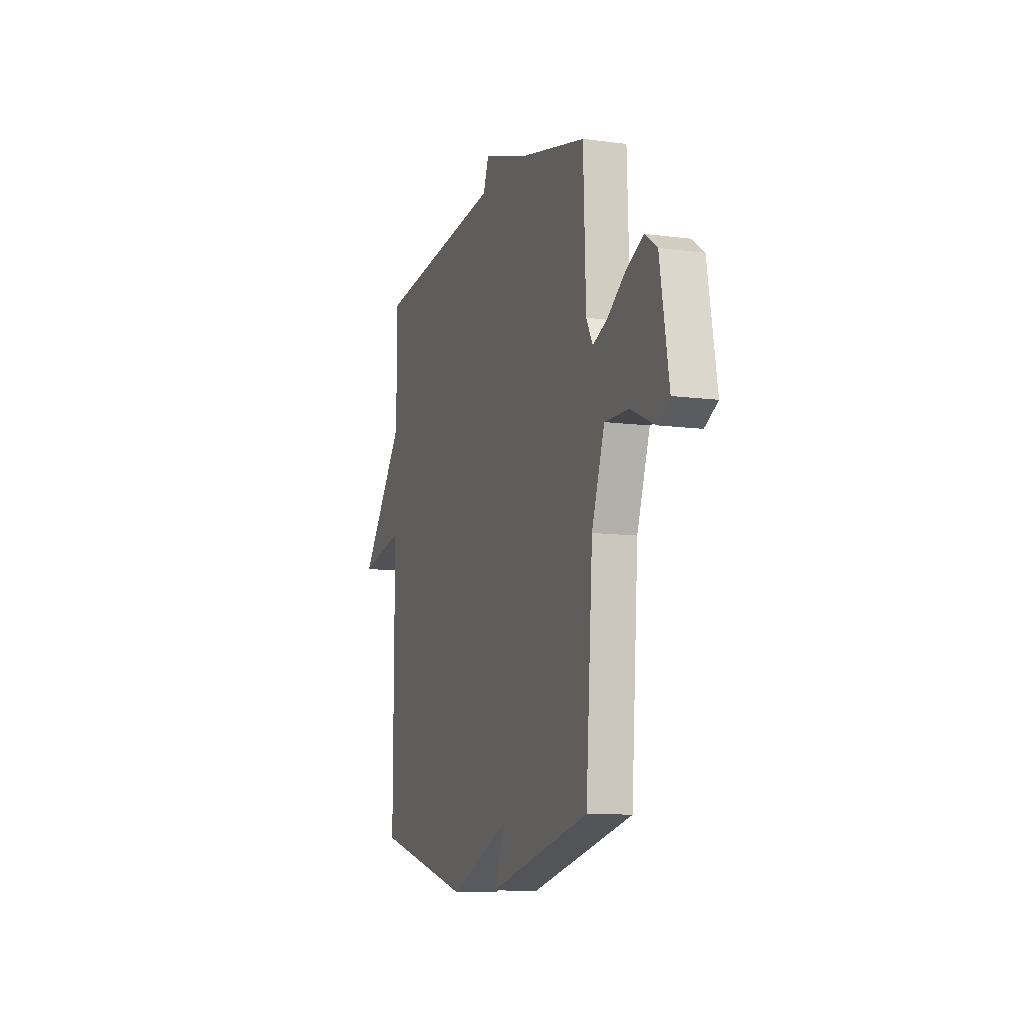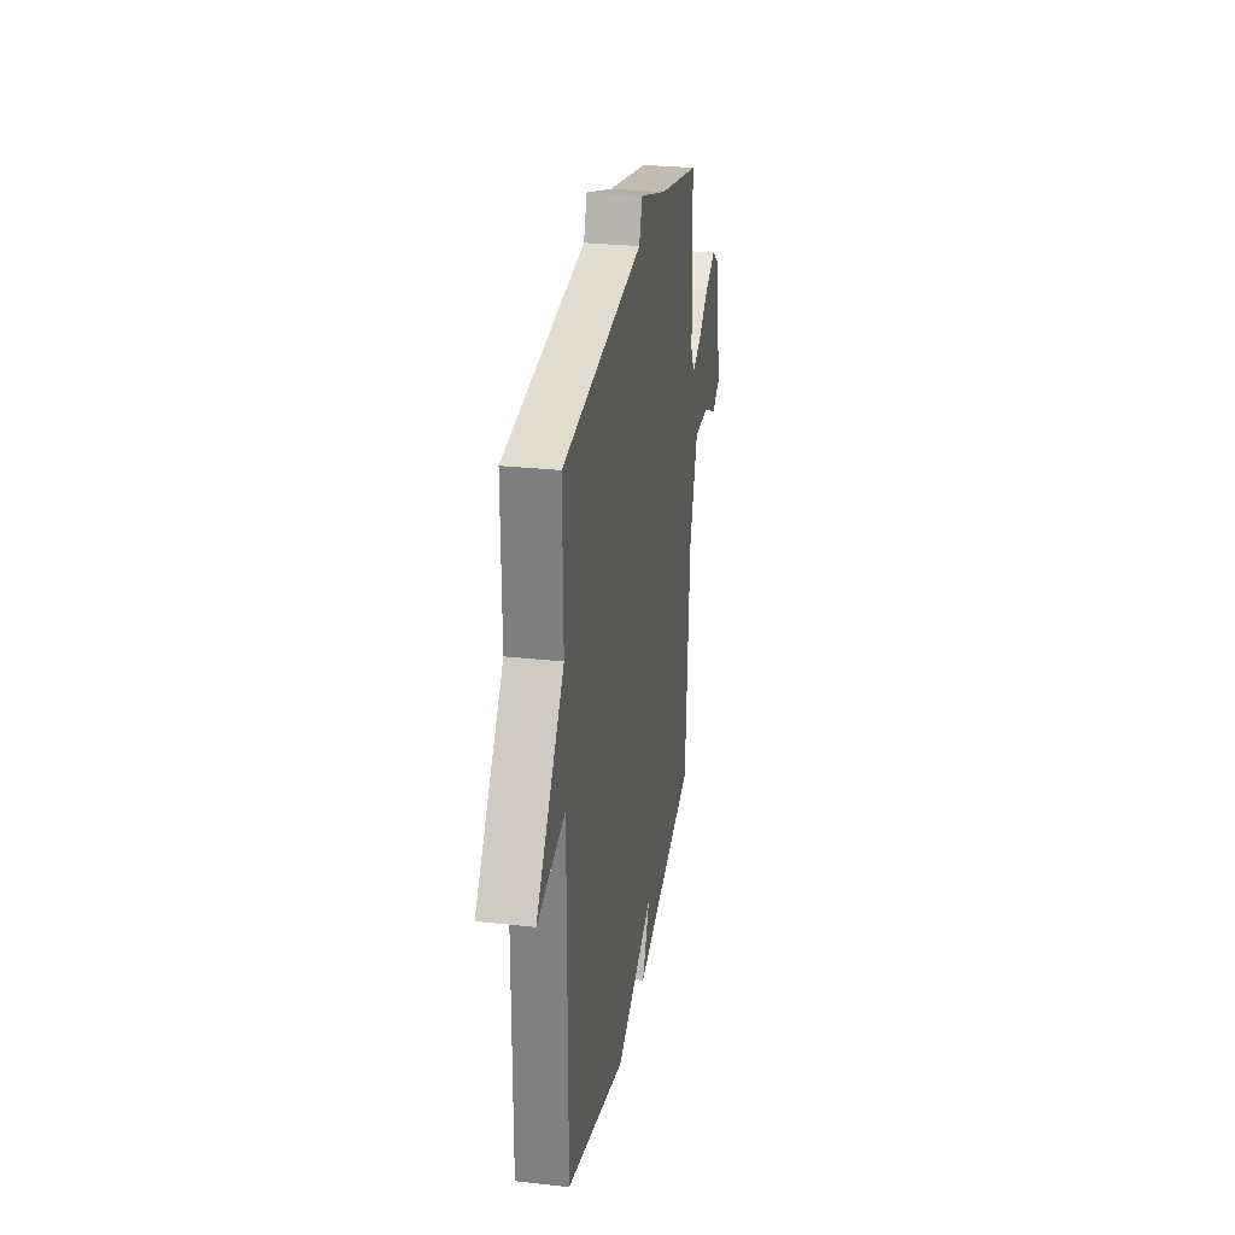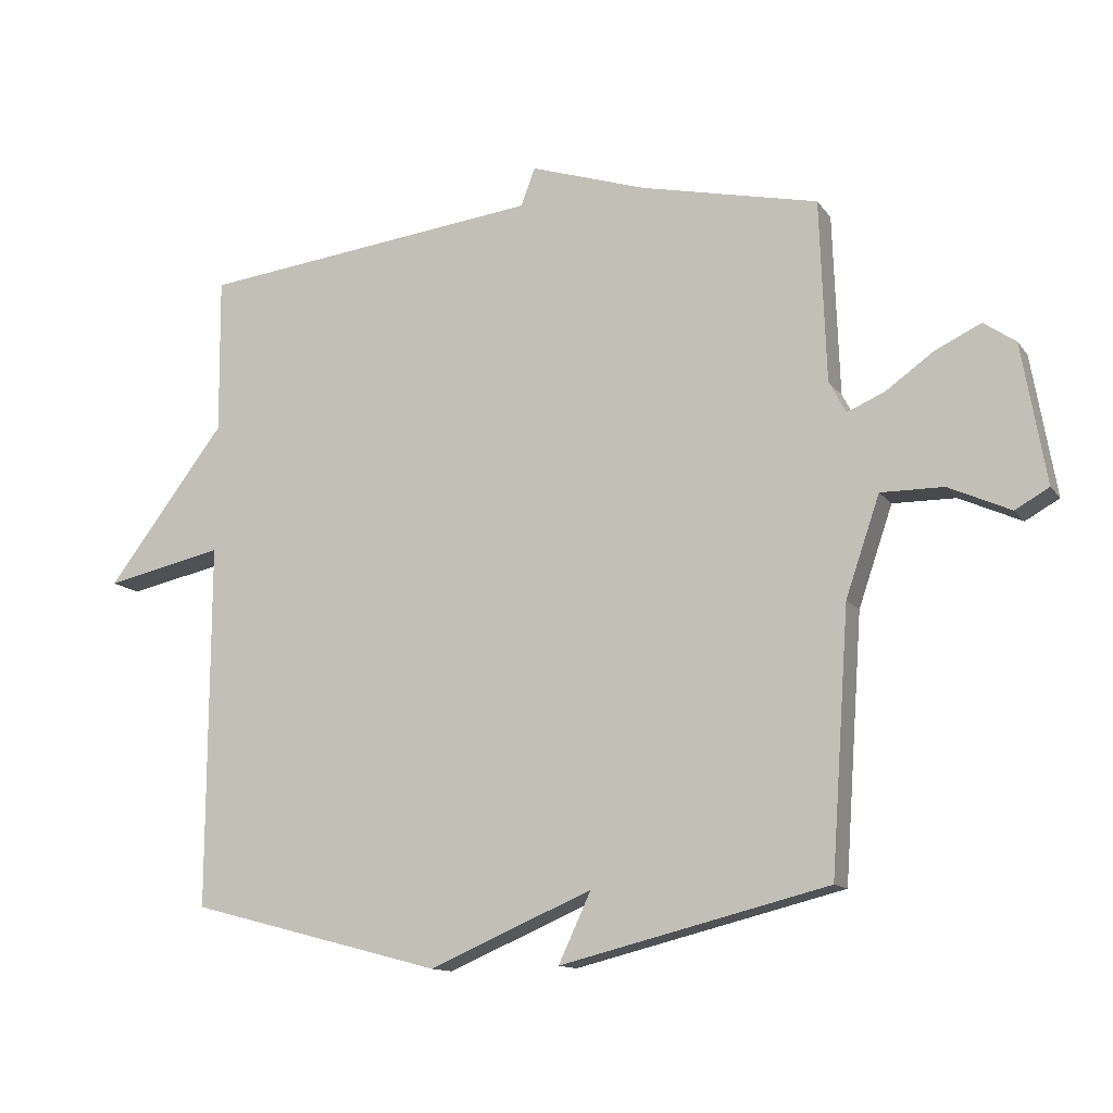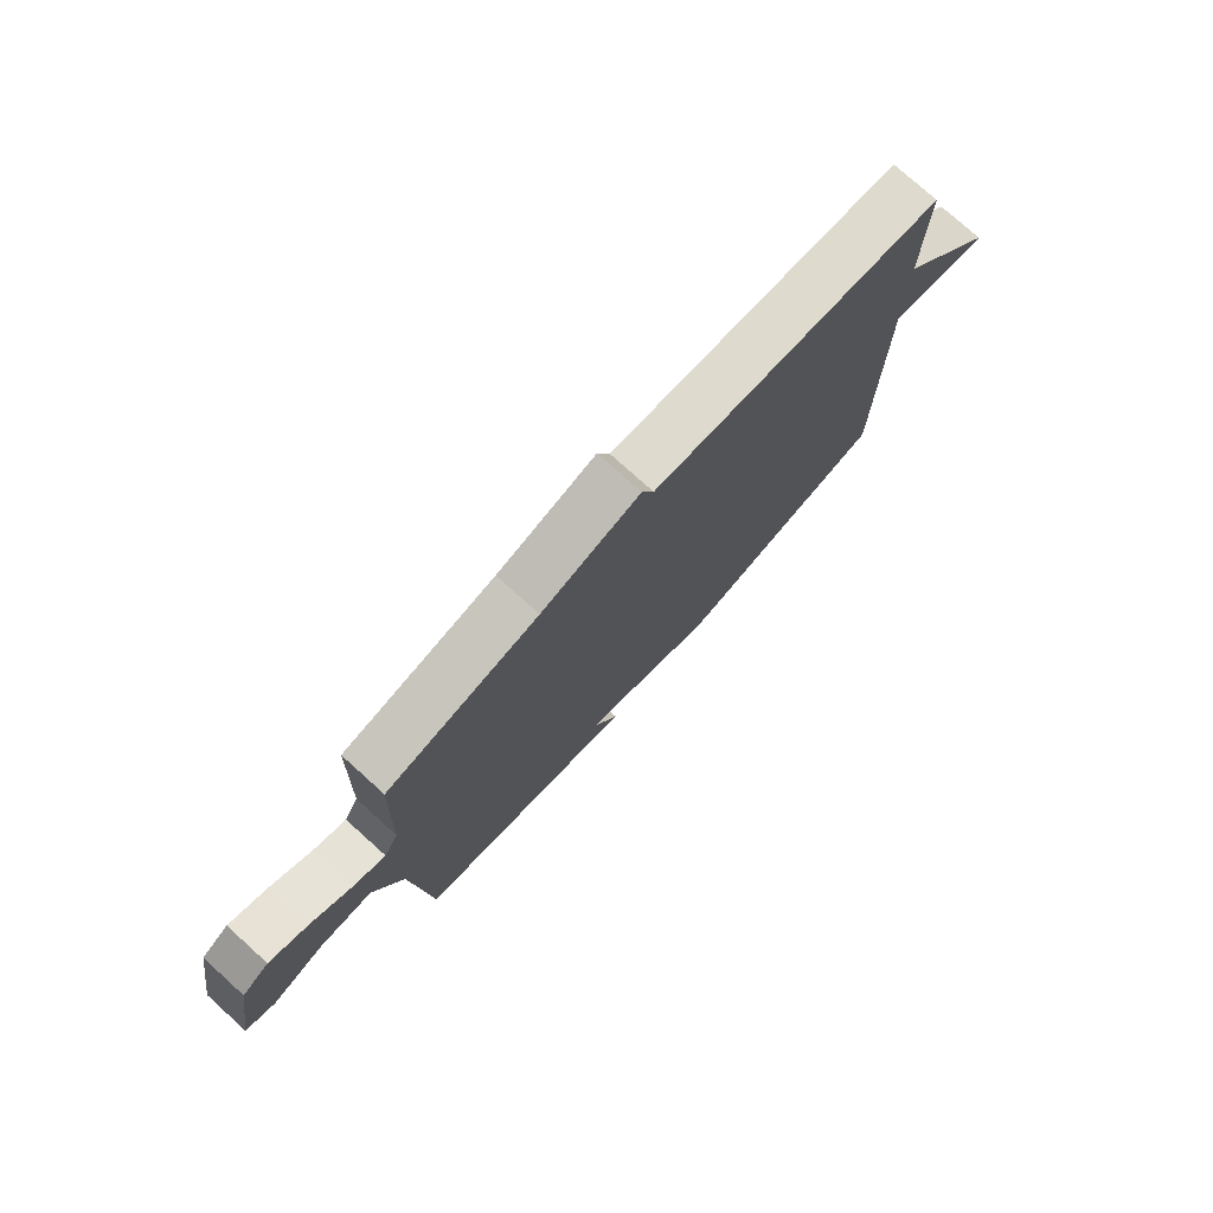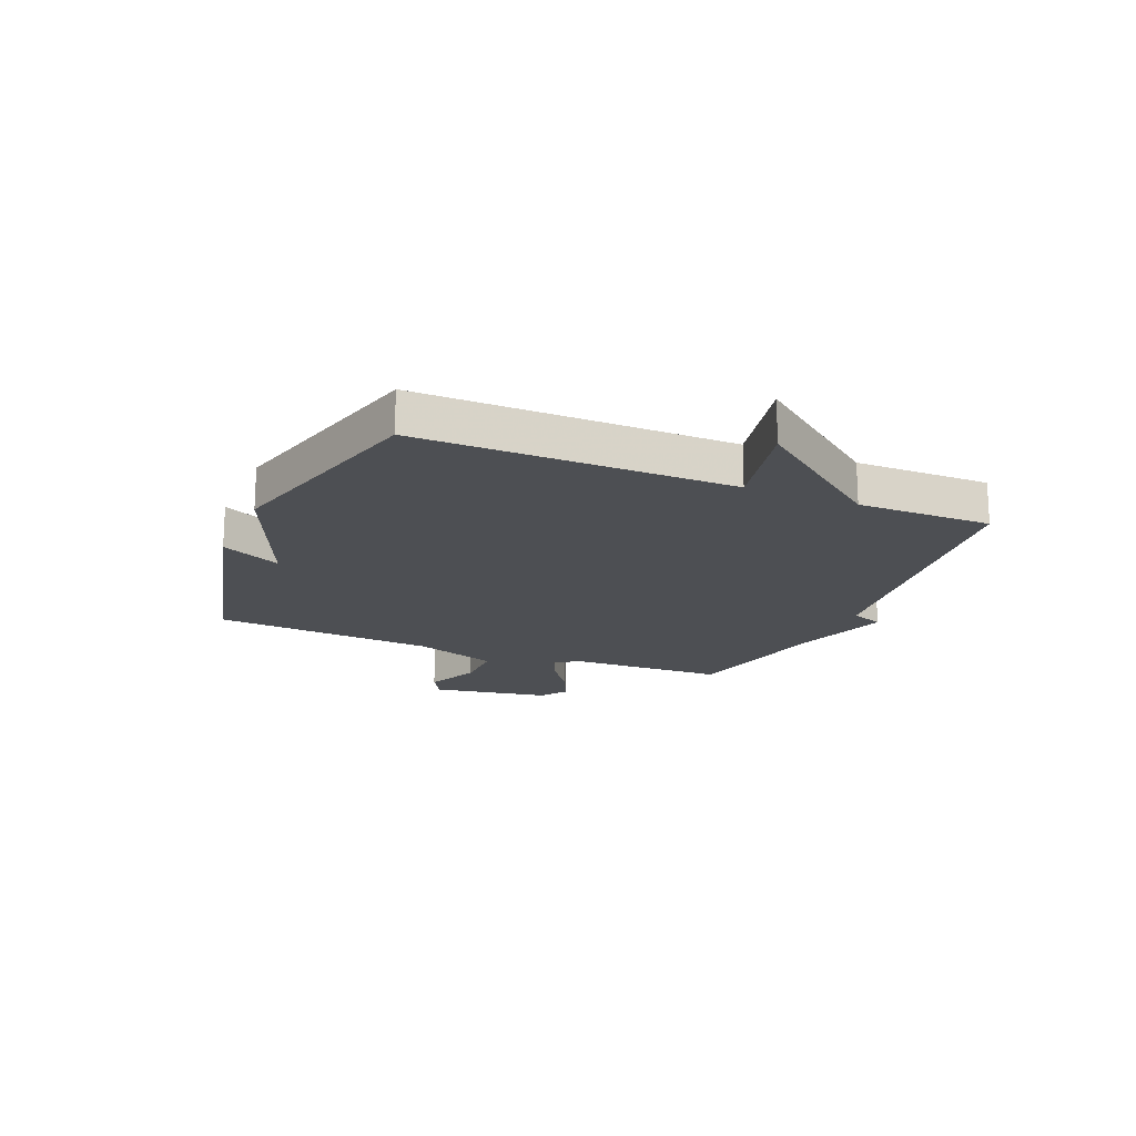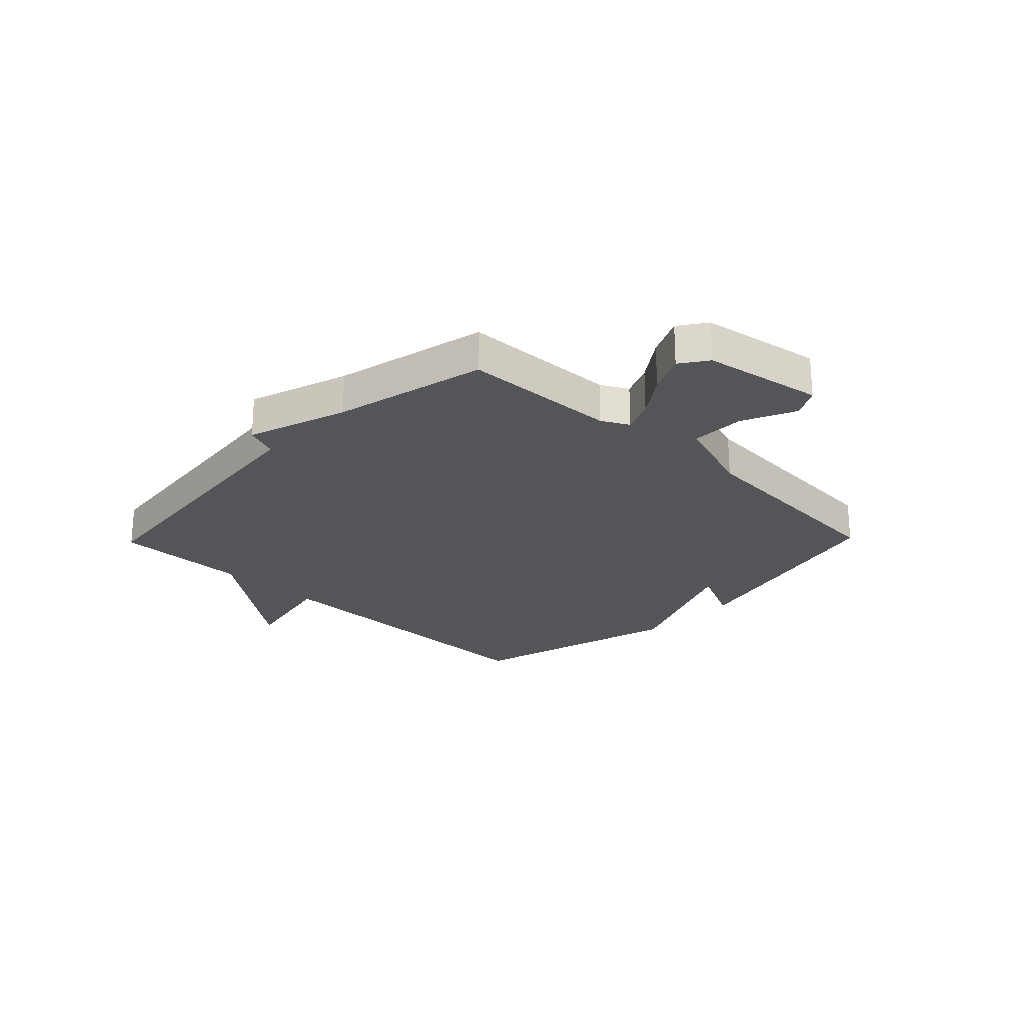
<metadata>
{"format":"obj","ext":"obj","renderer":"f3d","projection":"perspective","resolution":1024,"background":"white","views":[{"elev":-10.1,"azim":71.1,"up":"+Z"},{"elev":28.5,"azim":-80.4,"up":"+Z"},{"elev":-12.7,"azim":22.2,"up":"+Z"},{"elev":76.8,"azim":132.0,"up":"+Z"},{"elev":-18.0,"azim":-112.8,"up":"+Y"},{"elev":-24.0,"azim":45.9,"up":"+Y"}]}
</metadata>
<code>
v 0.5 0.07 -0.5
v 0.089 0.07 -0.602
v 0.139 0.07 -0.495
v -0.111 0.07 -0.602
v -0.5 0.07 -0.5
v -0.498 0.07 0.06
v -0.68 0.07 0.021
v -0.498 0.07 0.26
v -0.5 0.07 0.5
v 0.027 0.07 0.561
v 0.049 0.07 0.619
v 0.227 0.07 0.561
v 0.5 0.07 0.5
v 0.51 0.07 0.222
v 0.536 0.07 0.174
v 0.594 0.07 0.199
v 0.667 0.07 0.251
v 0.737 0.07 0.284
v 0.786 0.07 0.25
v 0.823 0.07 0.036
v 0.771 0.07 0.007
v 0.676 0.07 0.05
v 0.58 0.07 0.051
v 0.528 0.07 -0.101
v 0.5 0 -0.5
v 0.089 0 -0.602
v 0.139 0 -0.495
v -0.111 0 -0.602
v -0.5 0 -0.5
v -0.498 0 0.06
v -0.68 0 0.021
v -0.498 0 0.26
v -0.5 0 0.5
v 0.027 0 0.561
v 0.049 0 0.619
v 0.227 0 0.561
v 0.5 0 0.5
v 0.51 0 0.222
v 0.536 0 0.174
v 0.594 0 0.199
v 0.667 0 0.251
v 0.737 0 0.284
v 0.786 0 0.25
v 0.823 0 0.036
v 0.771 0 0.007
v 0.676 0 0.05
v 0.58 0 0.051
v 0.528 0 -0.101
f 20 21 22
f 19 20 22
f 18 19 22
f 17 18 22
f 16 17 22
f 15 16 22 23
f 14 15 23 24
f 12 13 14
f 14 24 1
f 12 14 1
f 11 12 1
f 10 11 1
f 6 7 8
f 3 4 5 6
f 3 6 8
f 1 2 3
f 8 9 10
f 3 8 10
f 1 3 10
f 46 45 44
f 46 44 43
f 46 43 42
f 46 42 41
f 46 41 40
f 47 46 40 39
f 48 47 39 38
f 38 37 36
f 25 48 38
f 25 38 36
f 25 36 35
f 25 35 34
f 32 31 30
f 30 29 28 27
f 32 30 27
f 27 26 25
f 34 33 32
f 34 32 27
f 34 27 25
f 1 25 26 2
f 2 26 27 3
f 3 27 28 4
f 4 28 29 5
f 5 29 30 6
f 6 30 31 7
f 7 31 32 8
f 8 32 33 9
f 9 33 34 10
f 10 34 35 11
f 11 35 36 12
f 12 36 37 13
f 13 37 38 14
f 14 38 39 15
f 15 39 40 16
f 16 40 41 17
f 17 41 42 18
f 18 42 43 19
f 19 43 44 20
f 20 44 45 21
f 21 45 46 22
f 22 46 47 23
f 23 47 48 24
f 24 48 25 1

</code>
